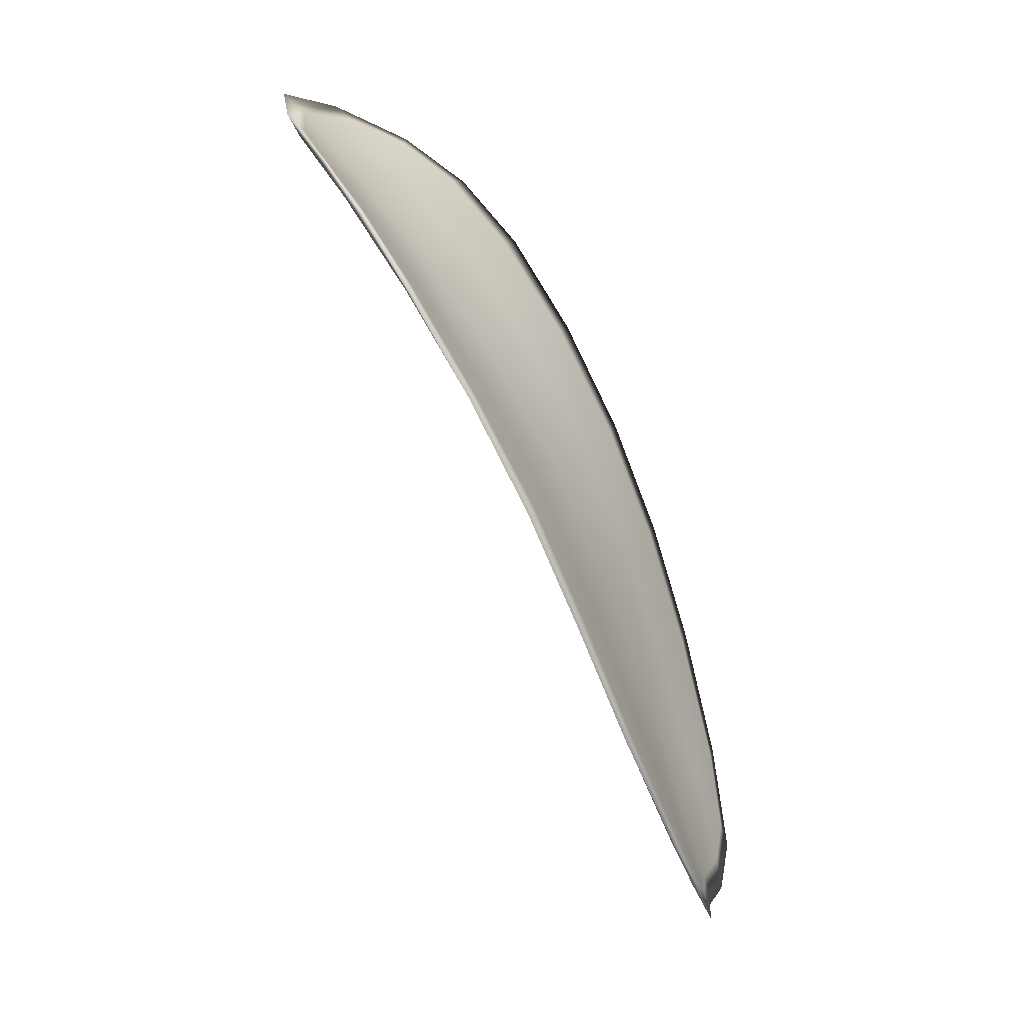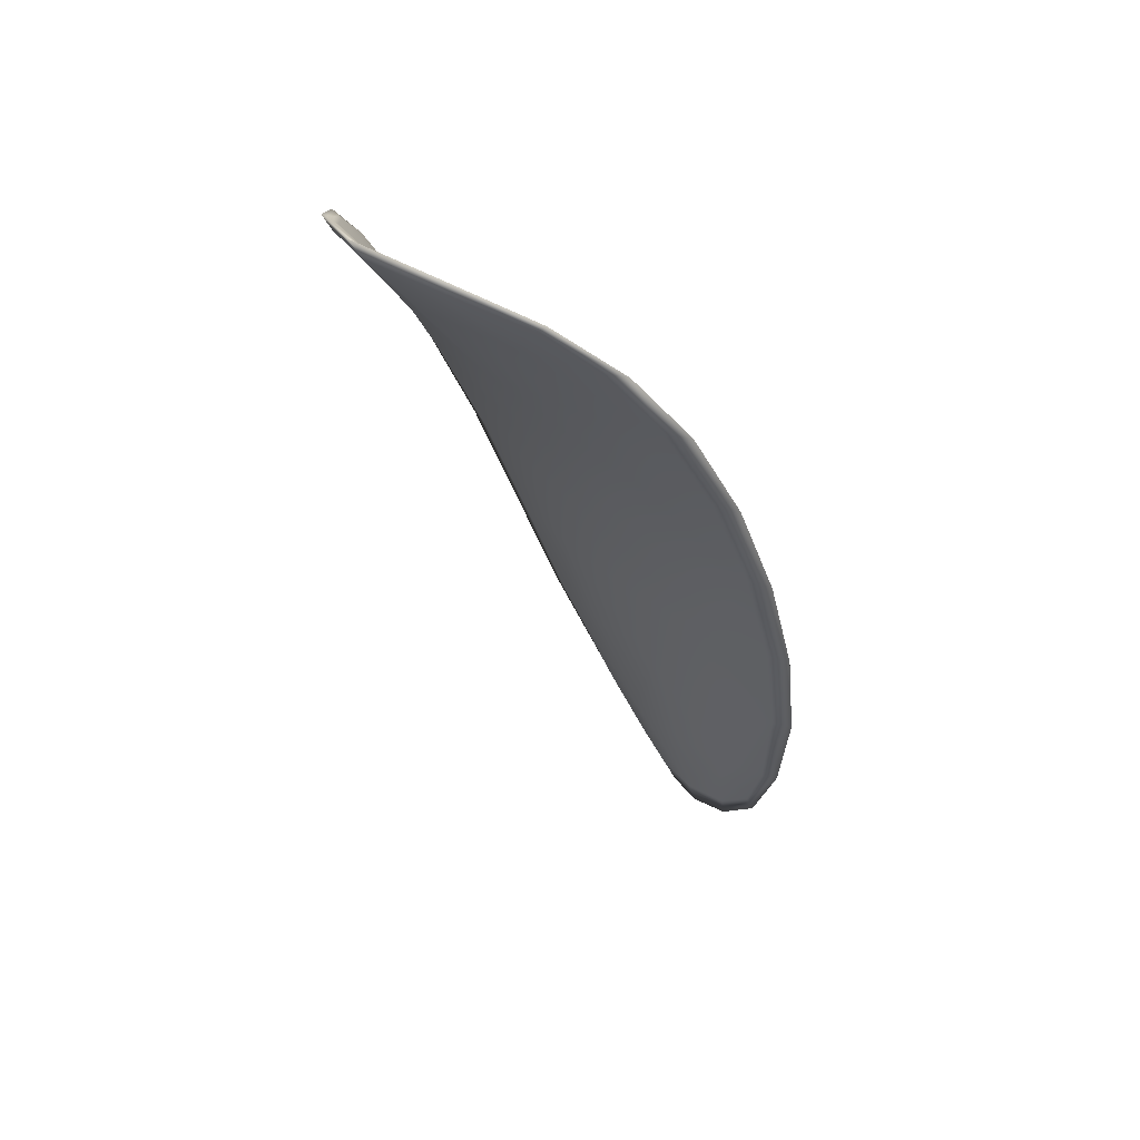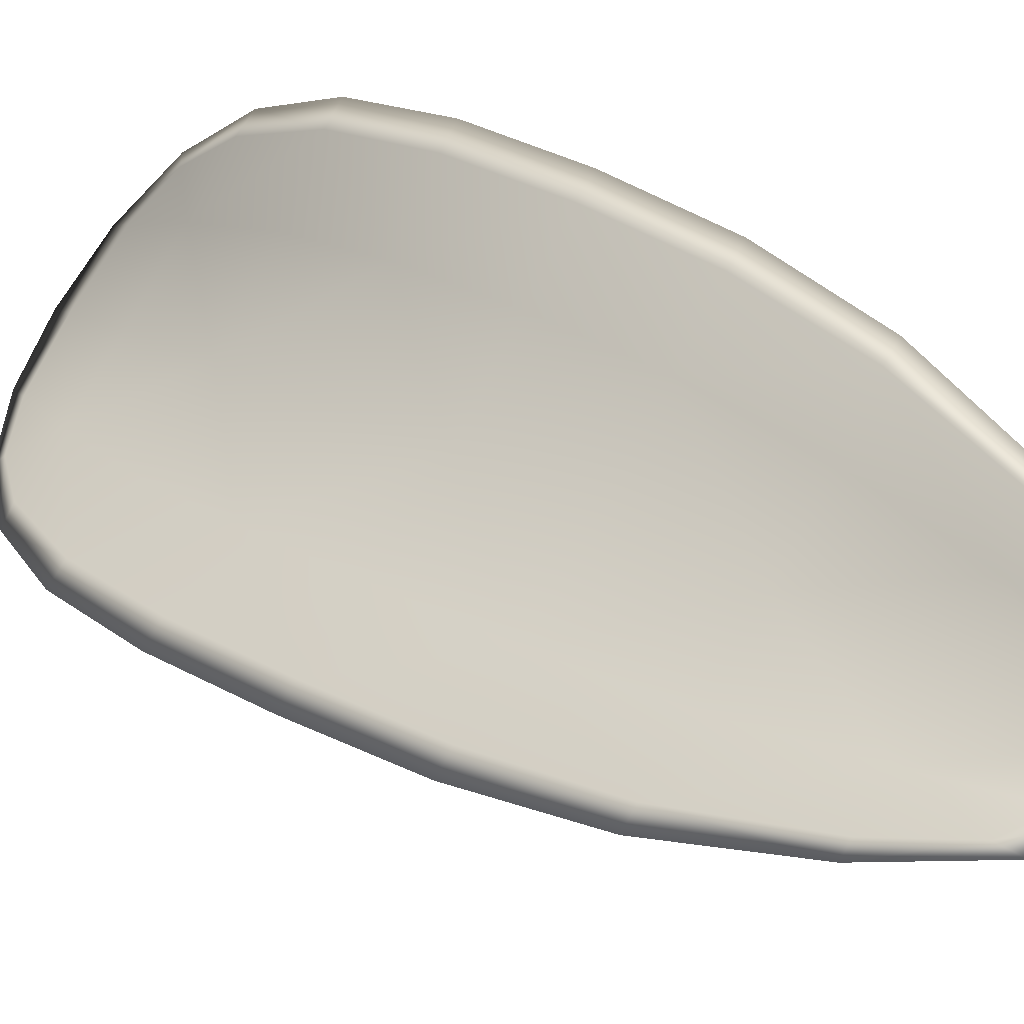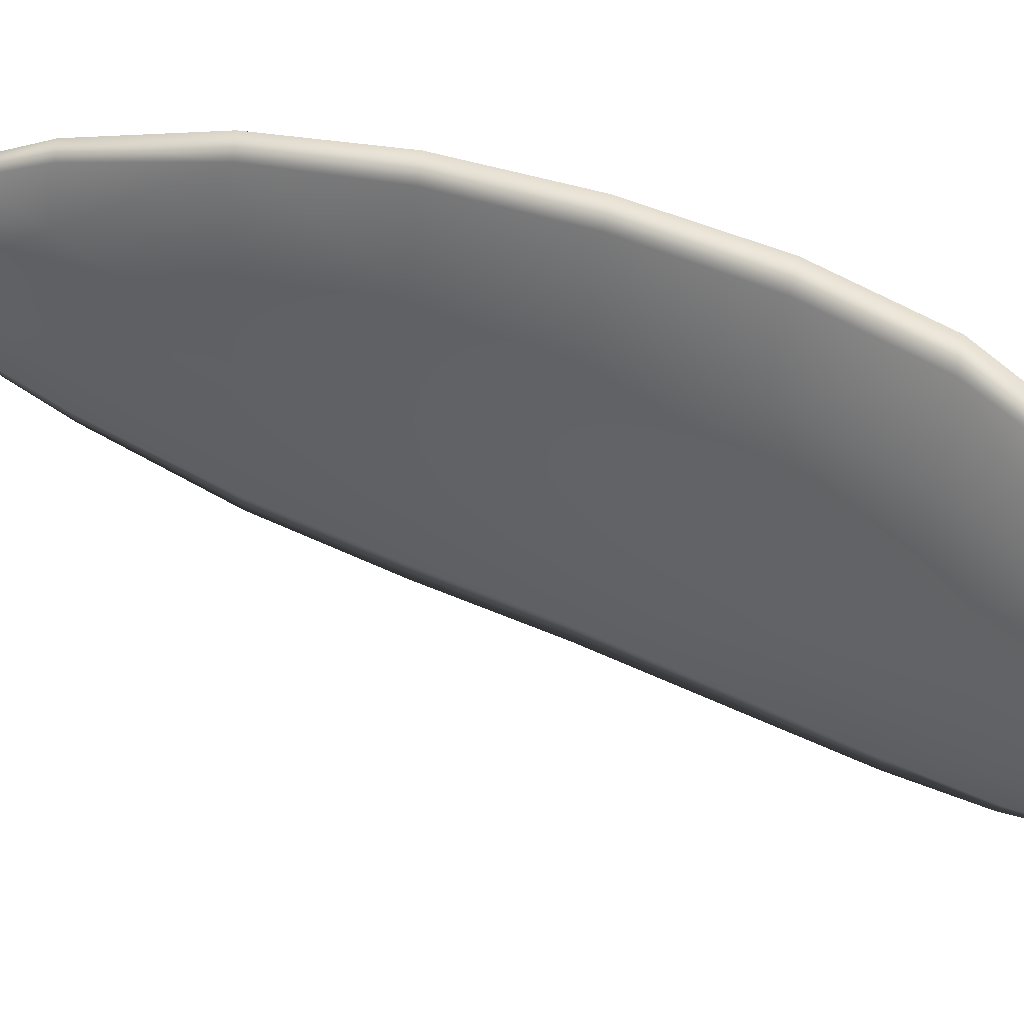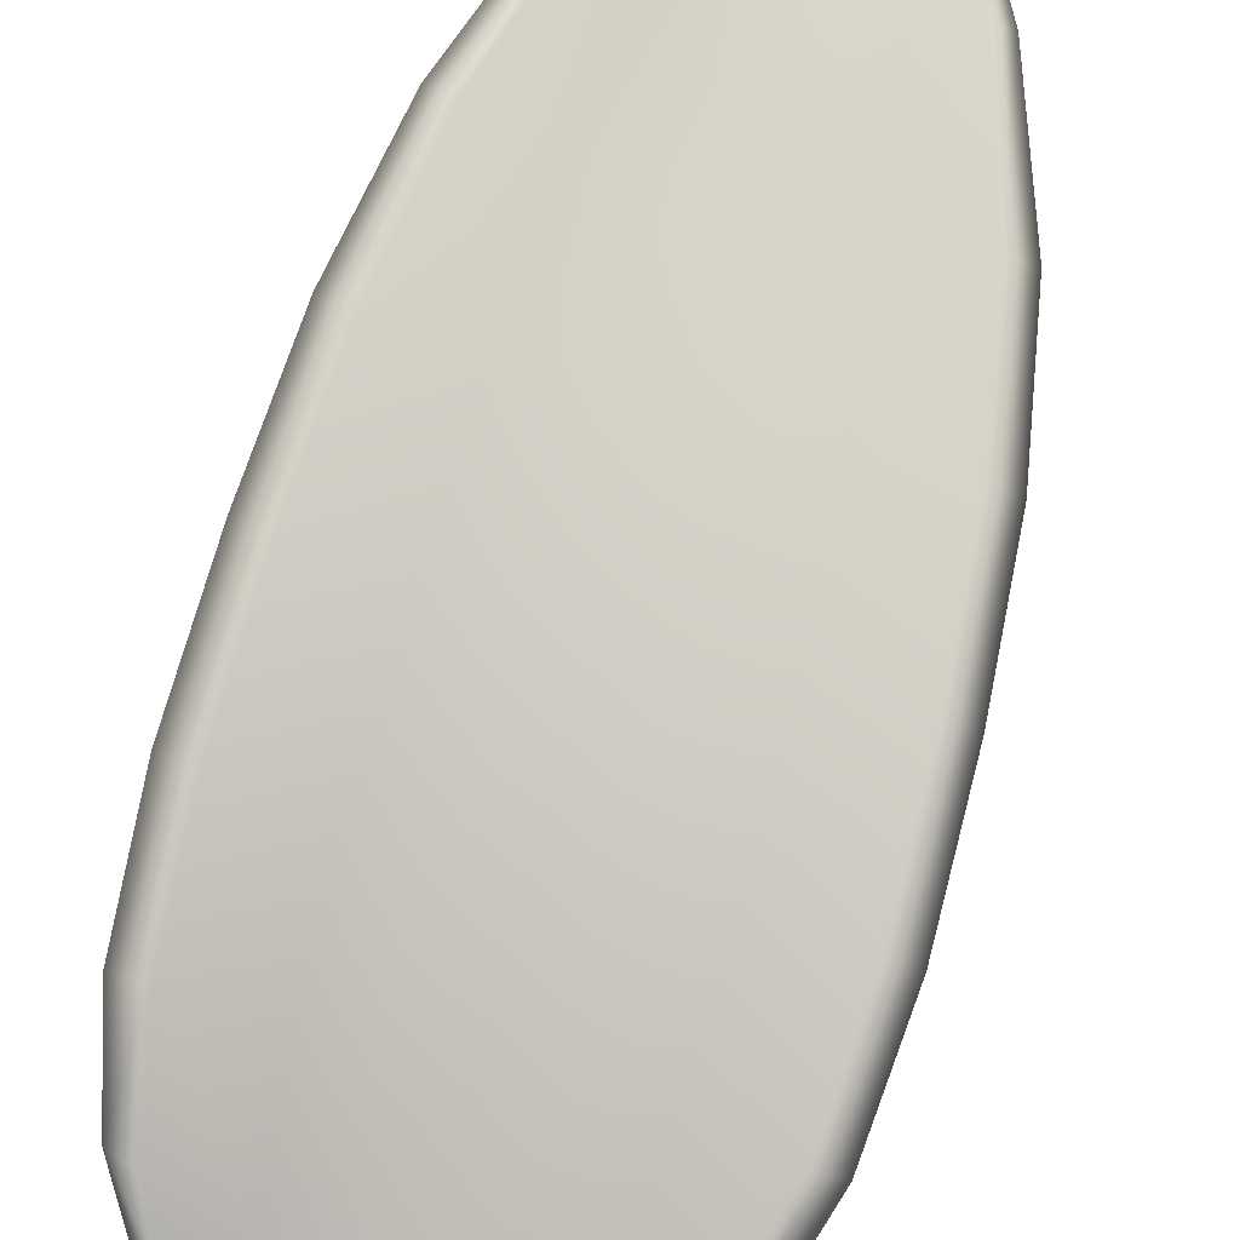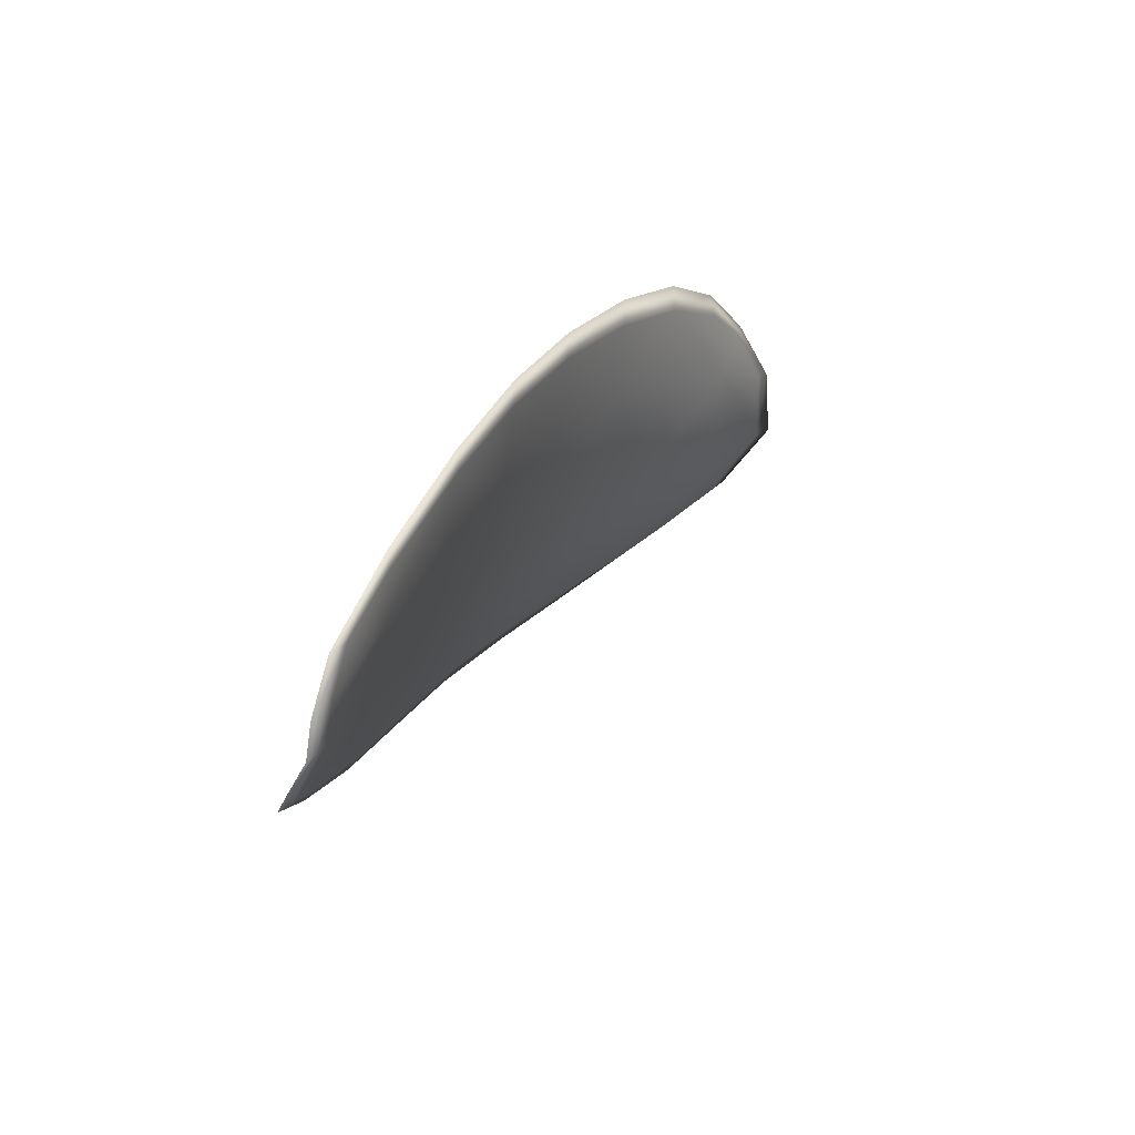
<metadata>
{"format":"obj","ext":"obj","renderer":"f3d","projection":"perspective","resolution":1024,"background":"white","views":[{"elev":13.1,"azim":-86.7,"up":"+Y"},{"elev":34.9,"azim":-145.2,"up":"+Y"},{"elev":66.9,"azim":-57.8,"up":"+Z"},{"elev":-34.0,"azim":89.2,"up":"+Z"},{"elev":54.6,"azim":-166.4,"up":"+Z"},{"elev":-58.4,"azim":60.3,"up":"+Y"}]}
</metadata>
<code>
v -2.4 0.7517 -1.108
v -2.402 0.7518 -1.109
v -2.402 0.7497 -1.107
v -2.4 0.7498 -1.107
v -2.398 0.7499 -1.106
v -2.398 0.7516 -1.107
v -2.399 0.7524 -1.108
v -2.4 0.753 -1.109
v -2.401 0.7533 -1.11
v -2.404 0.7516 -1.109
v -2.405 0.7513 -1.108
v -2.406 0.7497 -1.107
v -2.404 0.7497 -1.107
v -2.403 0.7529 -1.11
v -2.404 0.7522 -1.109
v -2.405 0.7423 -1.103
v -2.406 0.7423 -1.103
v -2.406 0.7396 -1.102
v -2.404 0.7396 -1.102
v -2.403 0.7396 -1.102
v -2.402 0.7423 -1.103
v -2.402 0.7449 -1.104
v -2.405 0.7449 -1.104
v -2.406 0.7449 -1.105
v -2.4 0.7424 -1.102
v -2.401 0.7397 -1.102
v -2.399 0.7398 -1.101
v -2.399 0.7425 -1.102
v -2.398 0.7452 -1.103
v -2.4 0.745 -1.104
v -2.4 0.7475 -1.105
v -2.402 0.7474 -1.106
v -2.398 0.7477 -1.104
v -2.404 0.7474 -1.106
v -2.406 0.7475 -1.106
v -2.404 0.7368 -1.101
v -2.405 0.7369 -1.101
v -2.405 0.7353 -1.101
v -2.404 0.7348 -1.101
v -2.403 0.7348 -1.1
v -2.403 0.7368 -1.101
v -2.401 0.7369 -1.101
v -2.402 0.7348 -1.1
v -2.401 0.7354 -1.1
v -2.4 0.737 -1.1
v -2.4 0.7516 -1.108
v -2.402 0.7516 -1.109
v -2.401 0.7532 -1.11
v -2.4 0.7529 -1.109
v -2.399 0.7524 -1.108
v -2.398 0.7515 -1.107
v -2.398 0.7498 -1.106
v -2.4 0.7497 -1.107
v -2.402 0.7496 -1.107
v -2.404 0.7515 -1.109
v -2.405 0.7512 -1.109
v -2.404 0.7522 -1.109
v -2.403 0.7528 -1.11
v -2.404 0.7495 -1.108
v -2.406 0.7496 -1.107
v -2.405 0.7422 -1.104
v -2.406 0.7422 -1.104
v -2.406 0.7448 -1.105
v -2.405 0.7448 -1.105
v -2.402 0.7448 -1.104
v -2.402 0.7422 -1.103
v -2.403 0.7395 -1.102
v -2.404 0.7395 -1.102
v -2.406 0.7395 -1.103
v -2.4 0.7423 -1.103
v -2.4 0.7449 -1.104
v -2.398 0.7451 -1.103
v -2.399 0.7425 -1.102
v -2.399 0.7397 -1.101
v -2.401 0.7396 -1.102
v -2.4 0.7474 -1.105
v -2.402 0.7473 -1.106
v -2.398 0.7476 -1.104
v -2.404 0.7473 -1.106
v -2.406 0.7474 -1.106
v -2.404 0.7368 -1.101
v -2.405 0.7368 -1.101
v -2.403 0.7368 -1.101
v -2.403 0.7347 -1.101
v -2.404 0.7347 -1.101
v -2.405 0.7353 -1.101
v -2.401 0.7369 -1.101
v -2.4 0.737 -1.1
v -2.401 0.7354 -1.1
v -2.402 0.7348 -1.1
v -2.406 0.7368 -1.101
v -2.405 0.7348 -1.101
v -2.406 0.7396 -1.102
v -2.405 0.7353 -1.101
v -2.402 0.7341 -1.1
v -2.401 0.7349 -1.1
v -2.403 0.734 -1.1
v -2.401 0.7354 -1.1
v -2.398 0.7515 -1.107
v -2.399 0.7526 -1.108
v -2.398 0.7499 -1.105
v -2.399 0.7524 -1.108
v -2.403 0.7533 -1.11
v -2.405 0.7524 -1.109
v -2.401 0.7537 -1.111
v -2.404 0.7522 -1.109
v -2.406 0.7512 -1.108
v -2.406 0.7496 -1.107
v -2.404 0.7341 -1.1
v -2.4 0.737 -1.1
v -2.399 0.7398 -1.101
v -2.4 0.7534 -1.11
v -2.398 0.7477 -1.104
v -2.398 0.7452 -1.103
v -2.407 0.7474 -1.106
v -2.407 0.7449 -1.105
v -2.407 0.7423 -1.104
v -2.398 0.7425 -1.102
f 1 2 3
f 1 3 4
f 1 4 5
f 1 5 6
f 1 6 7
f 1 7 8
f 1 8 9
f 1 9 2
f 10 11 12
f 10 12 13
f 10 13 3
f 10 3 2
f 10 2 9
f 10 9 14
f 10 14 15
f 10 15 11
f 16 17 18
f 16 18 19
f 16 19 20
f 16 20 21
f 16 21 22
f 16 22 23
f 16 23 24
f 16 24 17
f 25 21 20
f 25 20 26
f 25 26 27
f 25 27 28
f 25 28 29
f 25 29 30
f 25 30 22
f 25 22 21
f 31 32 22
f 31 22 30
f 31 30 29
f 31 29 33
f 31 33 5
f 31 5 4
f 31 4 3
f 31 3 32
f 34 35 24
f 34 24 23
f 34 23 22
f 34 22 32
f 34 32 3
f 34 3 13
f 34 13 12
f 34 12 35
f 36 37 38
f 36 38 39
f 36 39 40
f 36 40 41
f 36 41 20
f 36 20 19
f 36 19 18
f 36 18 37
f 42 41 40
f 42 40 43
f 42 43 44
f 42 44 45
f 42 45 27
f 42 27 26
f 42 26 20
f 42 20 41
f 46 47 48
f 46 48 49
f 46 49 50
f 46 50 51
f 46 51 52
f 46 52 53
f 46 53 54
f 46 54 47
f 55 56 57
f 55 57 58
f 55 58 48
f 55 48 47
f 55 47 54
f 55 54 59
f 55 59 60
f 55 60 56
f 61 62 63
f 61 63 64
f 61 64 65
f 61 65 66
f 61 66 67
f 61 67 68
f 61 68 69
f 61 69 62
f 70 66 65
f 70 65 71
f 70 71 72
f 70 72 73
f 70 73 74
f 70 74 75
f 70 75 67
f 70 67 66
f 76 77 54
f 76 54 53
f 76 53 52
f 76 52 78
f 76 78 72
f 76 72 71
f 76 71 65
f 76 65 77
f 79 80 60
f 79 60 59
f 79 59 54
f 79 54 77
f 79 77 65
f 79 65 64
f 79 64 63
f 79 63 80
f 81 82 69
f 81 69 68
f 81 68 67
f 81 67 83
f 81 83 84
f 81 84 85
f 81 85 86
f 81 86 82
f 87 83 67
f 87 67 75
f 87 75 74
f 87 74 88
f 87 88 89
f 87 89 90
f 87 90 84
f 87 84 83
f 91 92 38
f 91 38 37
f 91 37 18
f 91 18 93
f 91 93 69
f 91 69 82
f 91 82 94
f 91 94 92
f 95 96 44
f 95 44 43
f 95 43 40
f 95 40 97
f 95 97 84
f 95 84 90
f 95 90 98
f 95 98 96
f 99 100 7
f 99 7 6
f 99 6 5
f 99 5 101
f 99 101 52
f 99 52 51
f 99 51 102
f 99 102 100
f 103 104 15
f 103 15 14
f 103 14 9
f 103 9 105
f 103 105 48
f 103 48 58
f 103 58 106
f 103 106 104
f 107 108 12
f 107 12 11
f 107 11 15
f 107 15 104
f 107 104 106
f 107 106 56
f 107 56 60
f 107 60 108
f 109 97 40
f 109 40 39
f 109 39 38
f 109 38 92
f 109 92 94
f 109 94 85
f 109 85 84
f 109 84 97
f 110 111 27
f 110 27 45
f 110 45 44
f 110 44 96
f 110 96 98
f 110 98 88
f 110 88 74
f 110 74 111
f 112 105 9
f 112 9 8
f 112 8 7
f 112 7 100
f 112 100 102
f 112 102 49
f 112 49 48
f 112 48 105
f 113 101 5
f 113 5 33
f 113 33 29
f 113 29 114
f 113 114 72
f 113 72 78
f 113 78 52
f 113 52 101
f 115 116 24
f 115 24 35
f 115 35 12
f 115 12 108
f 115 108 60
f 115 60 80
f 115 80 63
f 115 63 116
f 117 93 18
f 117 18 17
f 117 17 24
f 117 24 116
f 117 116 63
f 117 63 62
f 117 62 69
f 117 69 93
f 118 114 29
f 118 29 28
f 118 28 27
f 118 27 111
f 118 111 74
f 118 74 73
f 118 73 72
f 118 72 114

</code>
